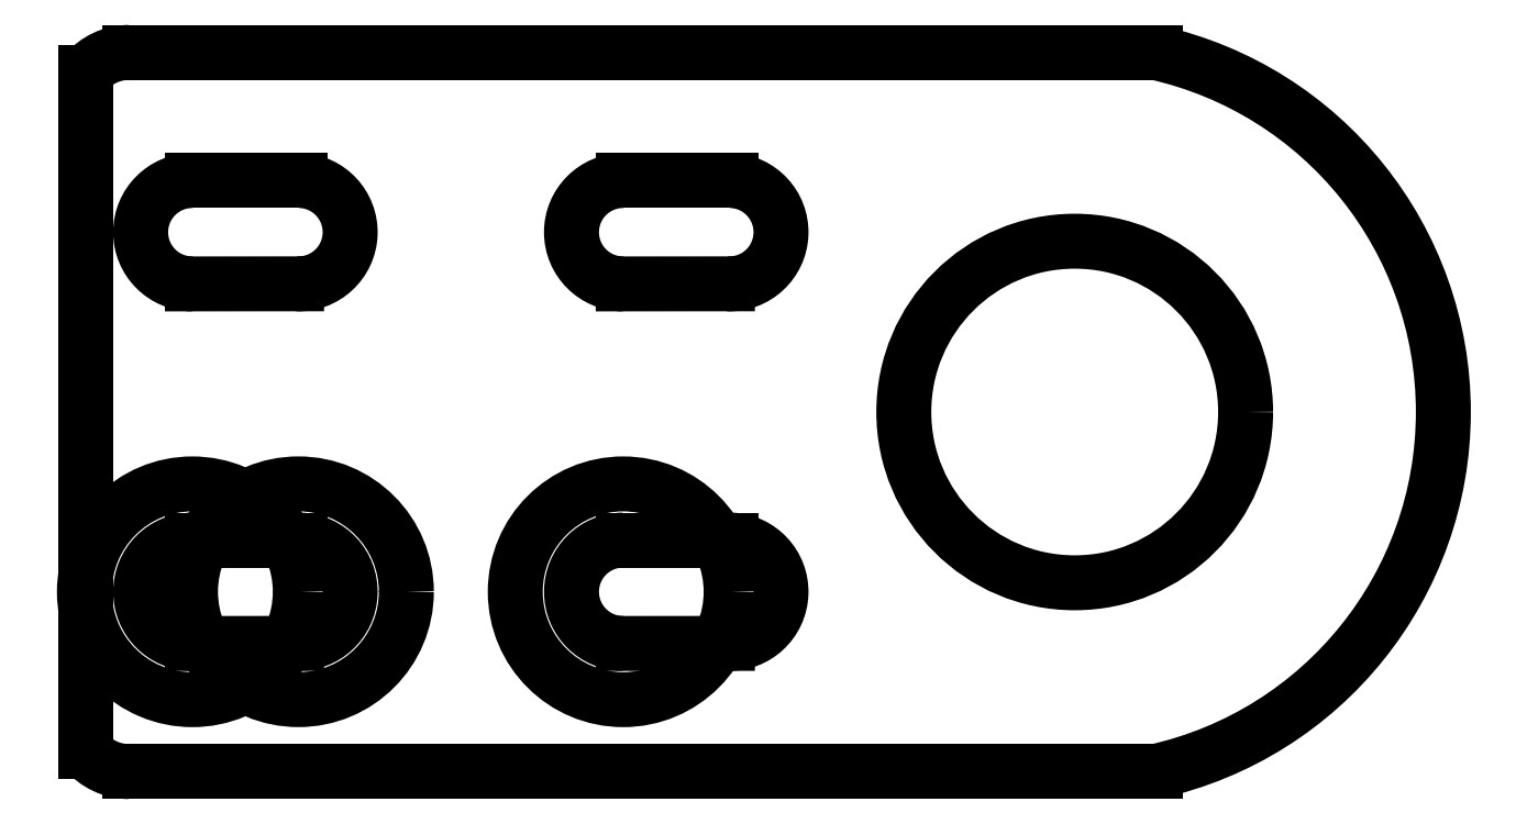
<metadata>
{"format":"dxf","ext":"dxf","renderer":"ezdxf+matplotlib","layout":"modelspace","background":"white","min_lineweight":24,"dpi":150}
</metadata>
<code>
0
SECTION
2
ENTITIES
0
LINE
8
0
10
2.448
20
40
11
59.47
21
40
0
ARC
8
0
10
5.961
20
30
40
2.875
50
90
51
270
0
ARC
8
0
10
2.448
20
36.82
40
3.175
50
90
51
140.2
0
LINE
8
0
10
59.47
20
-0.004031
11
2.448
21
-0.004031
0
ARC
8
0
10
2.448
20
3.171
40
3.175
50
219.8
51
270
0
LINE
8
0
10
0.009128
20
38.85
11
0.009128
21
1.138
0
LINE
8
0
10
5.961
20
32.87
11
11.96
21
32.87
0
ARC
8
0
10
11.86
20
30
40
2.875
50
267.9
51
87.93
0
LINE
8
0
10
5.961
20
27.12
11
11.75
21
27.12
0
ARC
8
0
10
5.961
20
9.996
40
2.875
50
90
51
270
0
LINE
8
0
10
5.961
20
12.87
11
11.96
21
12.87
0
ARC
8
0
10
11.86
20
9.998
40
2.875
50
267.9
51
87.93
0
LINE
8
0
10
5.961
20
7.121
11
11.75
21
7.125
0
CIRCLE
8
0
10
55.01
20
20
40
9.5
0
ARC
8
0
10
29.91
20
30
40
2.875
50
90
51
270
0
LINE
8
0
10
29.91
20
32.87
11
35.91
21
32.87
0
ARC
8
0
10
35.81
20
30
40
2.875
50
267.9
51
87.93
0
LINE
8
0
10
29.91
20
27.12
11
35.7
21
27.12
0
ARC
8
0
10
29.91
20
9.996
40
2.875
50
90
51
270
0
LINE
8
0
10
29.91
20
12.87
11
35.91
21
12.87
0
ARC
8
0
10
35.81
20
9.998
40
2.875
50
267.9
51
87.93
0
LINE
8
0
10
29.91
20
7.121
11
35.7
21
7.125
0
ARC
8
0
10
55.01
20
20
40
20.49
50
282.6
51
77.42
0
CIRCLE
8
0
10
5.961
20
9.996
40
6
0
CIRCLE
8
0
10
11.86
20
9.998
40
6
0
CIRCLE
8
0
10
29.91
20
9.996
40
6
0
ENDSEC
0
EOF

</code>
